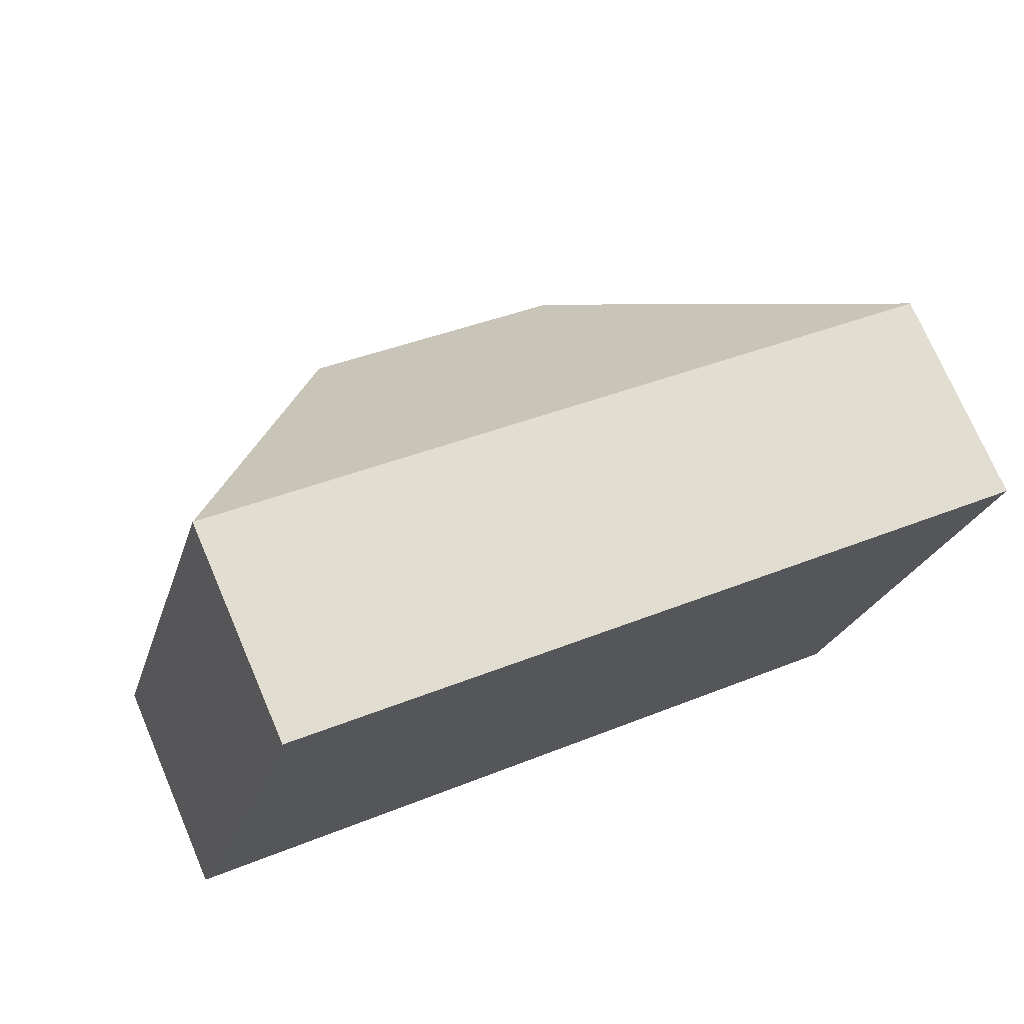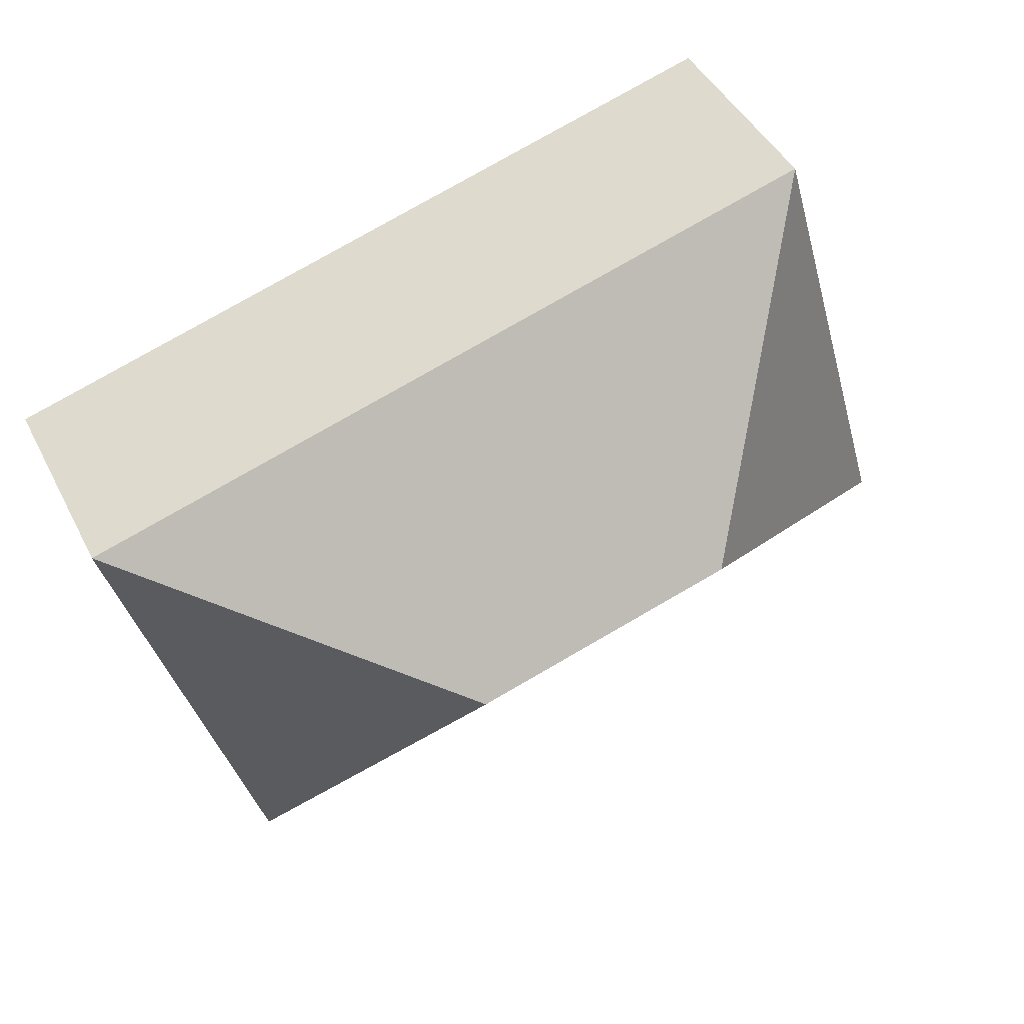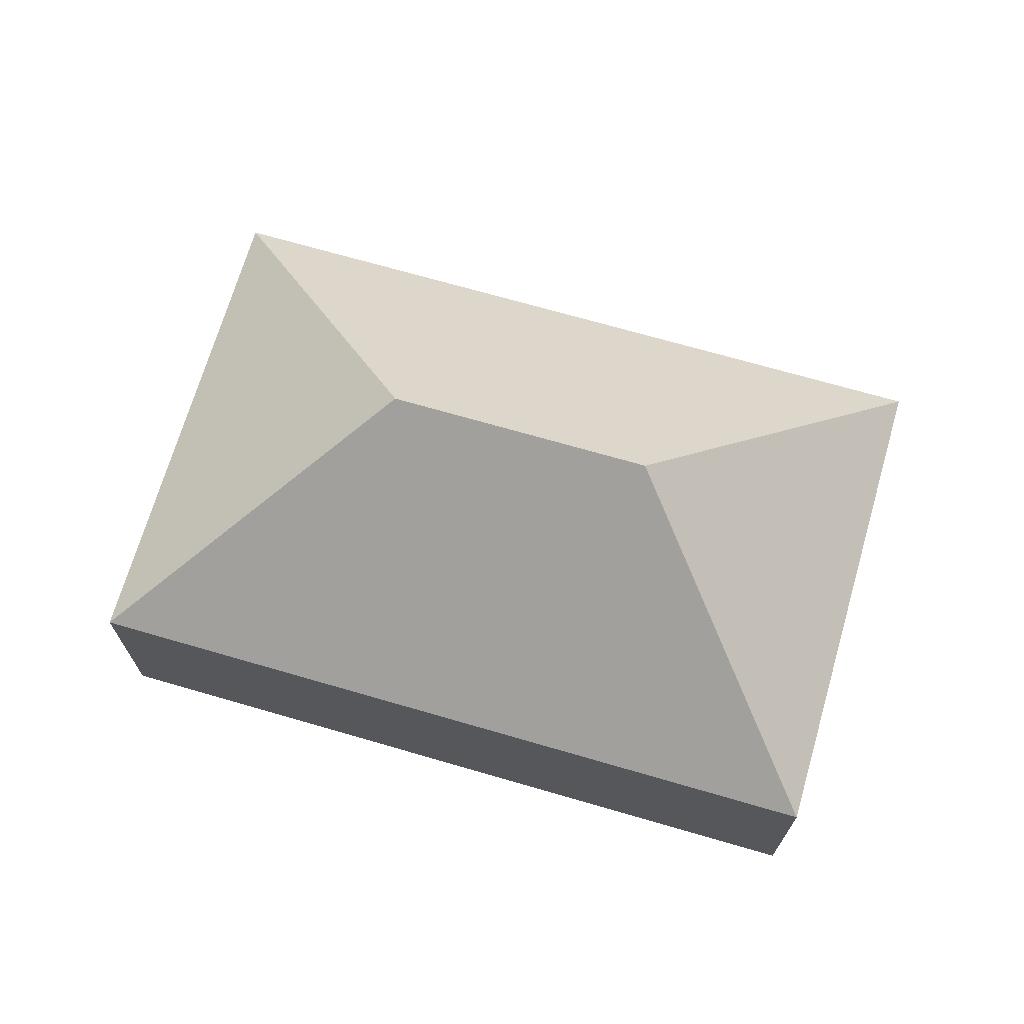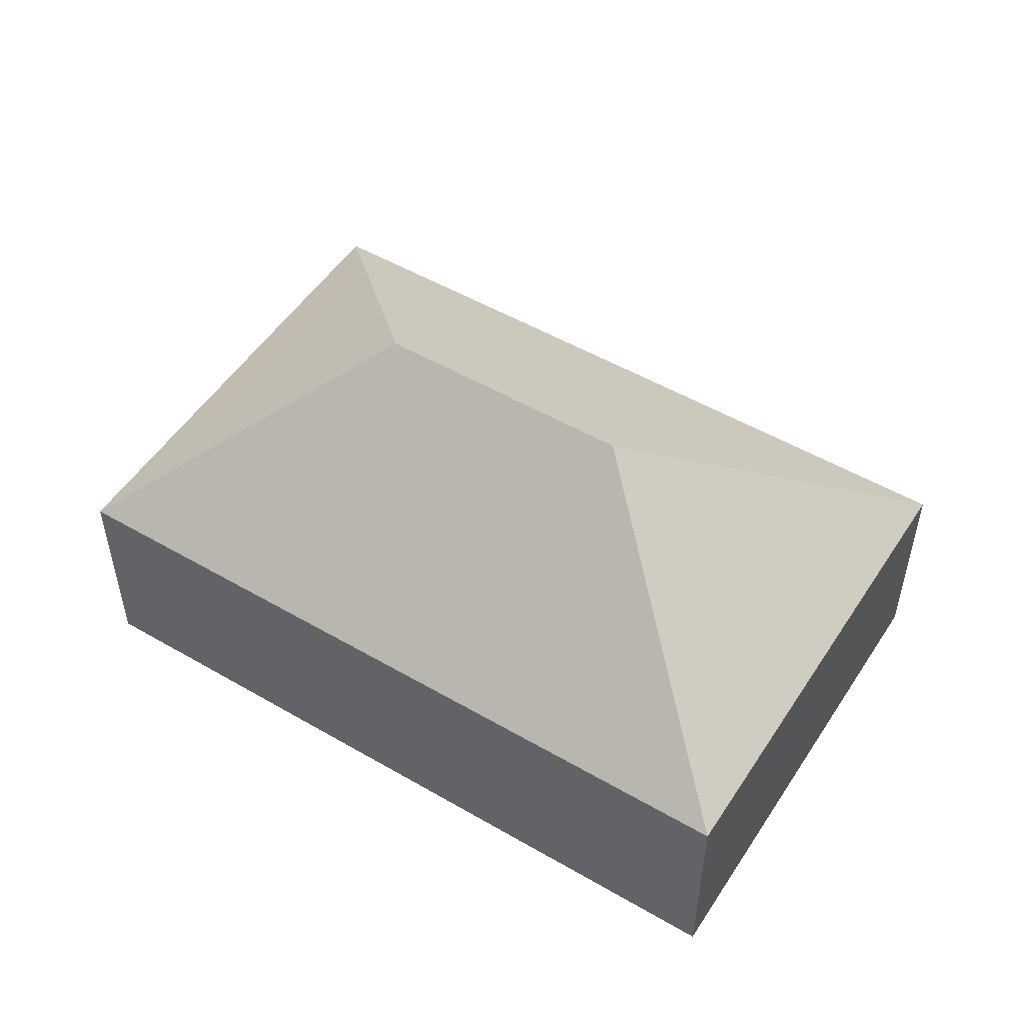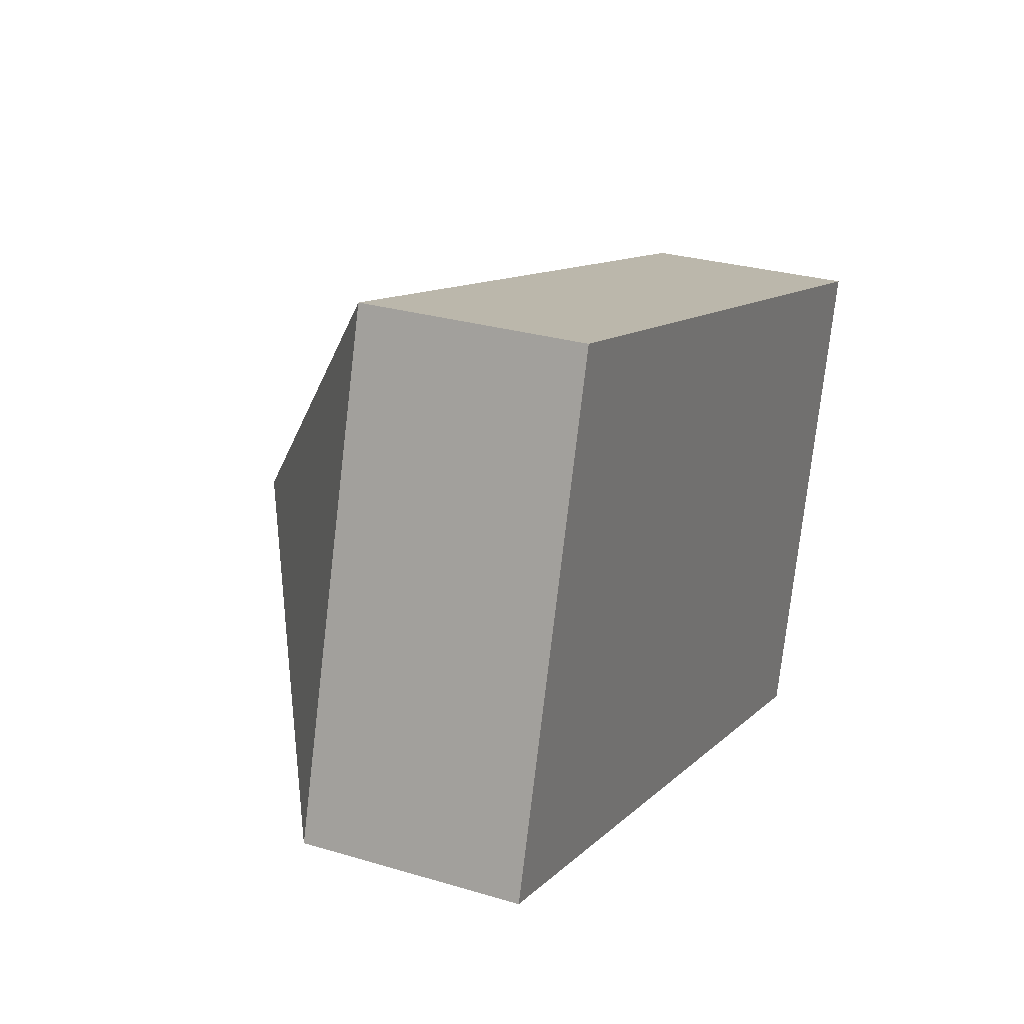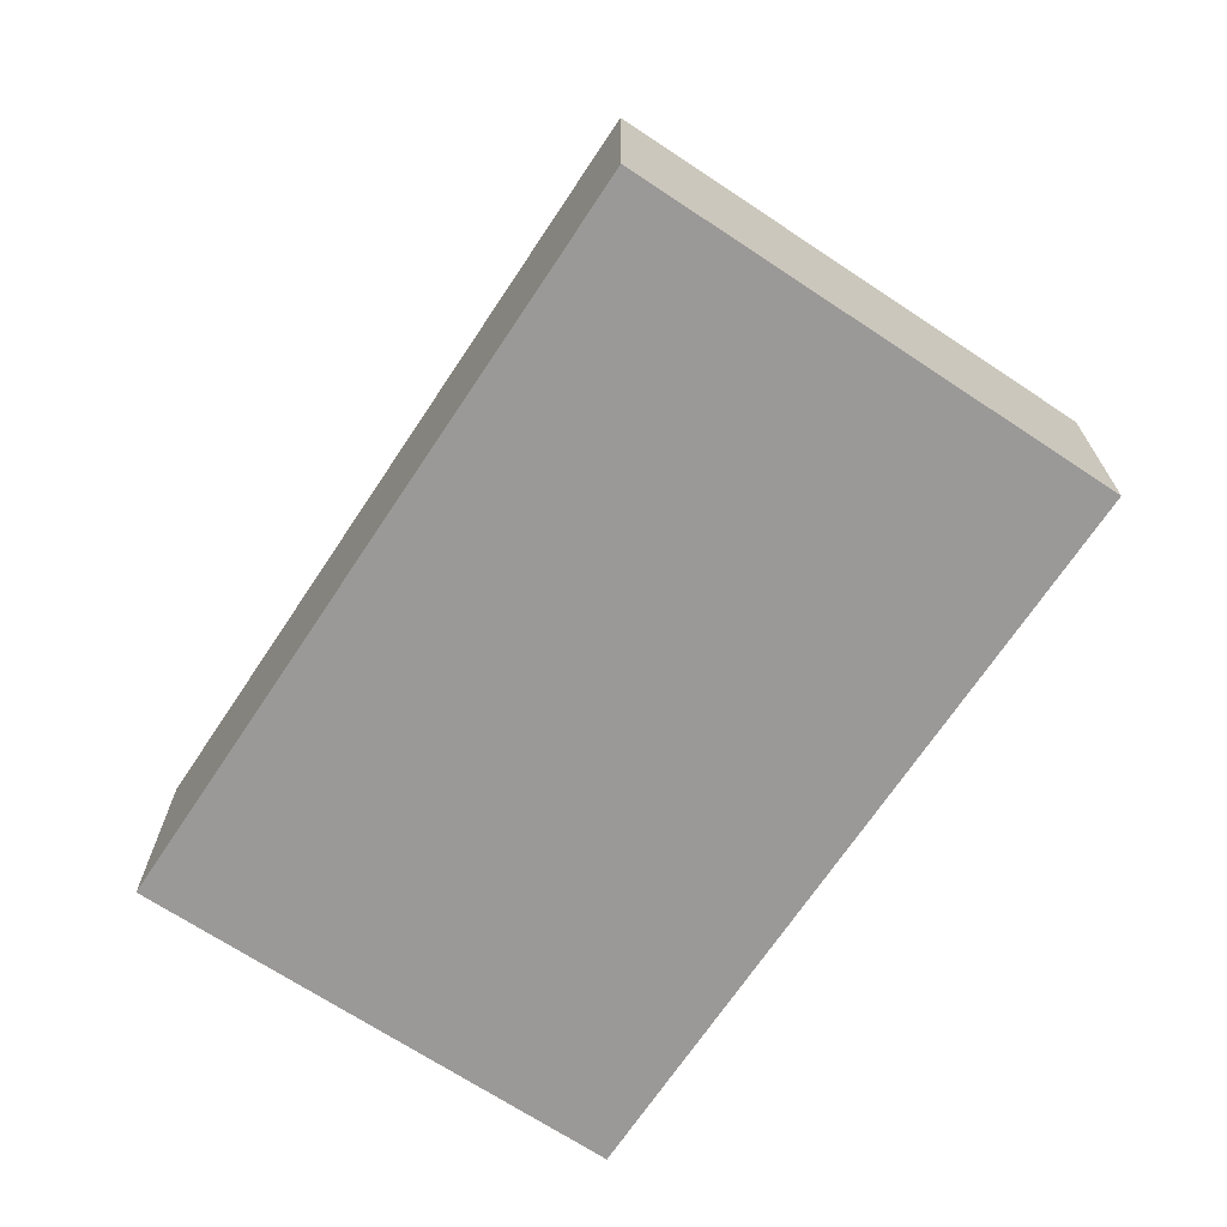
<metadata>
{"format":"obj","ext":"obj","renderer":"f3d","projection":"perspective","resolution":1024,"background":"white","views":[{"elev":73.4,"azim":-23.2,"up":"+Z"},{"elev":44.5,"azim":154.4,"up":"+Z"},{"elev":69.8,"azim":-147.7,"up":"+Y"},{"elev":51.5,"azim":48.3,"up":"+Y"},{"elev":27.7,"azim":-65.4,"up":"+Z"},{"elev":-69.1,"azim":72.5,"up":"+Y"}]}
</metadata>
<code>
o BK39_500_014030_0009
v 323 75 -86.21
v 274.9 75 -253.1
v 214.1 145 -140.6
v 124.7 145 -114.8
v 64.29 75 -11.65
v 16.19 75 -178.5
v 323 0 -86.21
v 274.9 0 -253.1
v 16.19 0 -178.5
v 64.29 0 -11.65
f 4 5 6
f 4 3 1 5
f 6 2 3 4
f 2 1 3
f 7 8 9 10
f 1 7 8 2
f 2 8 9 6
f 6 9 10 5
f 5 10 7 1

</code>
